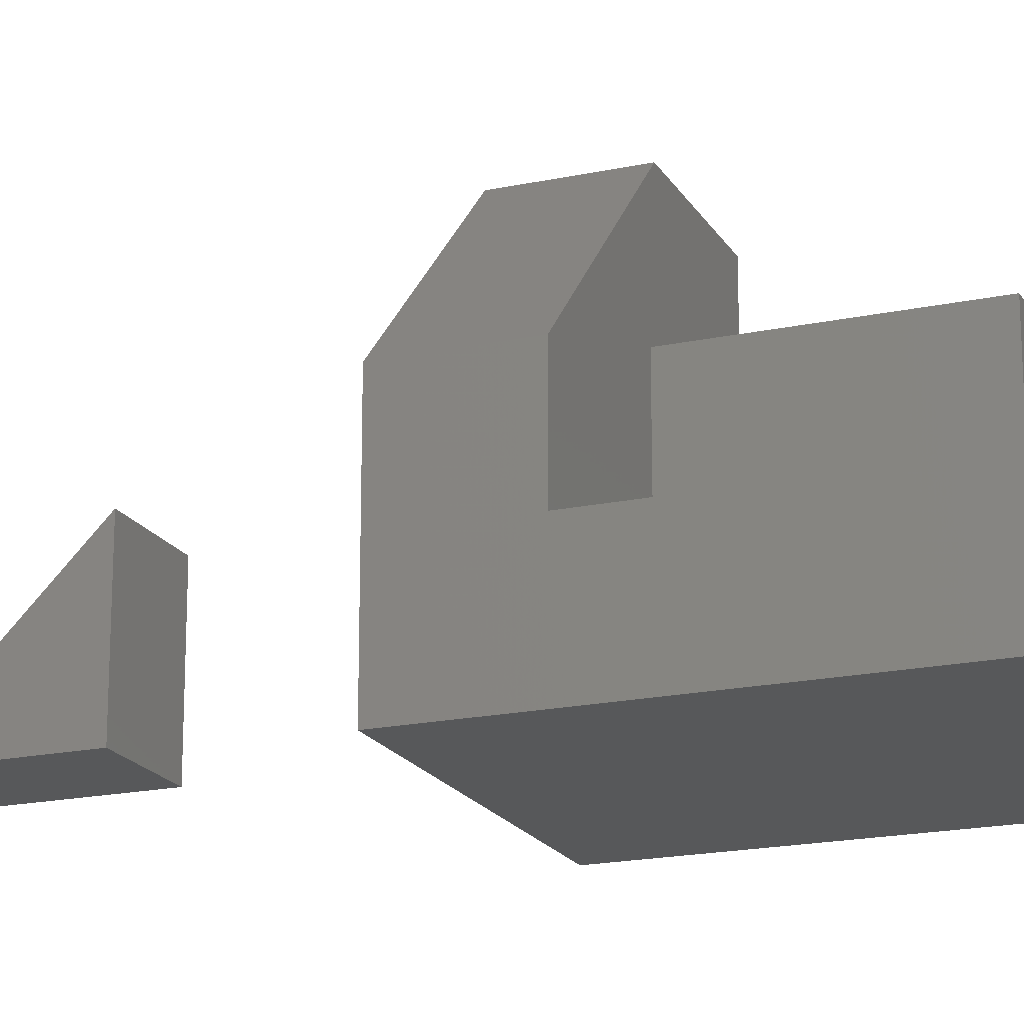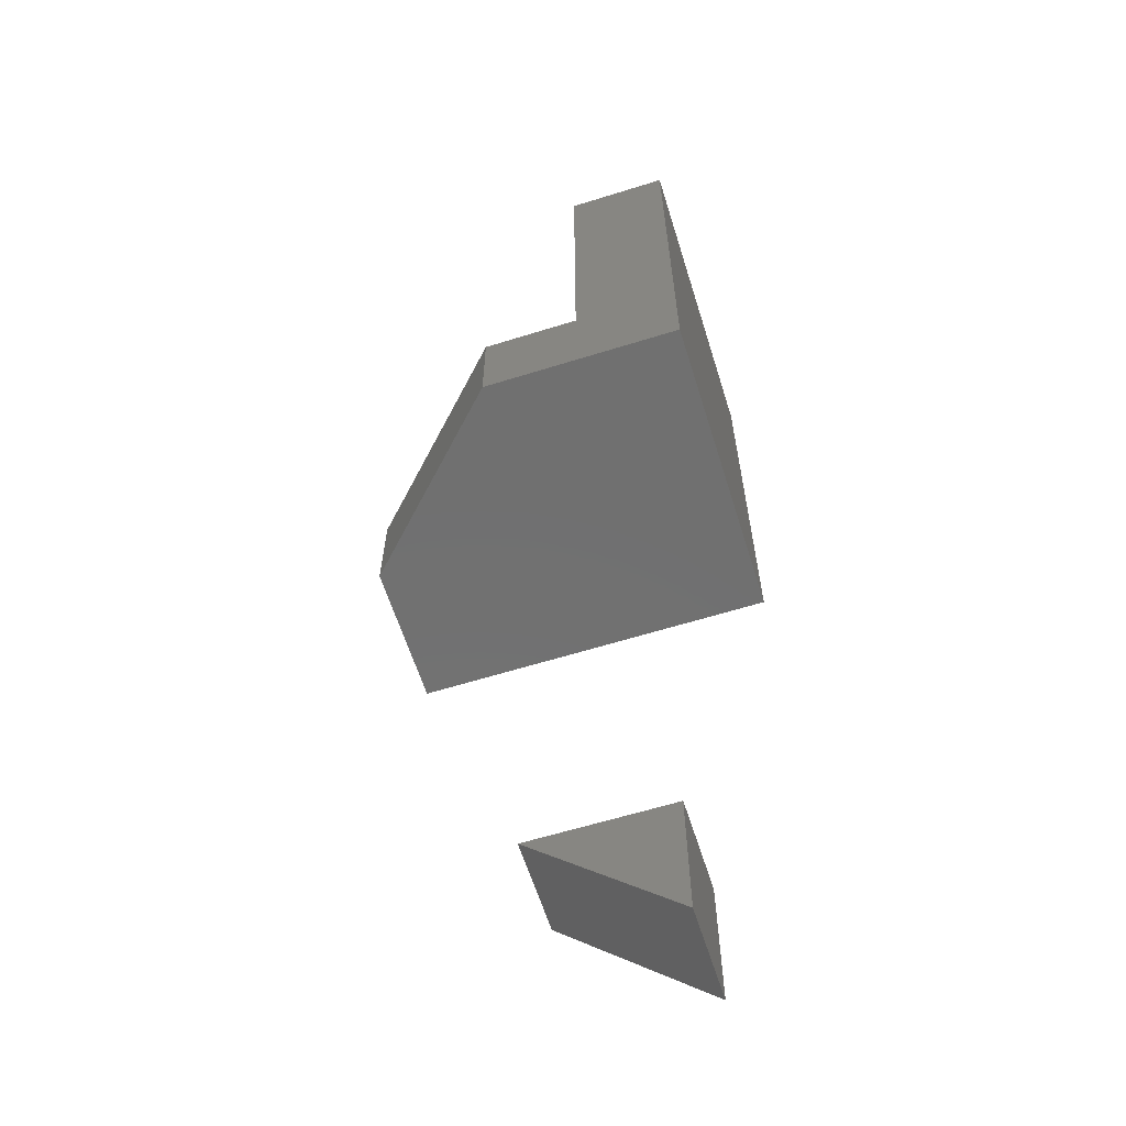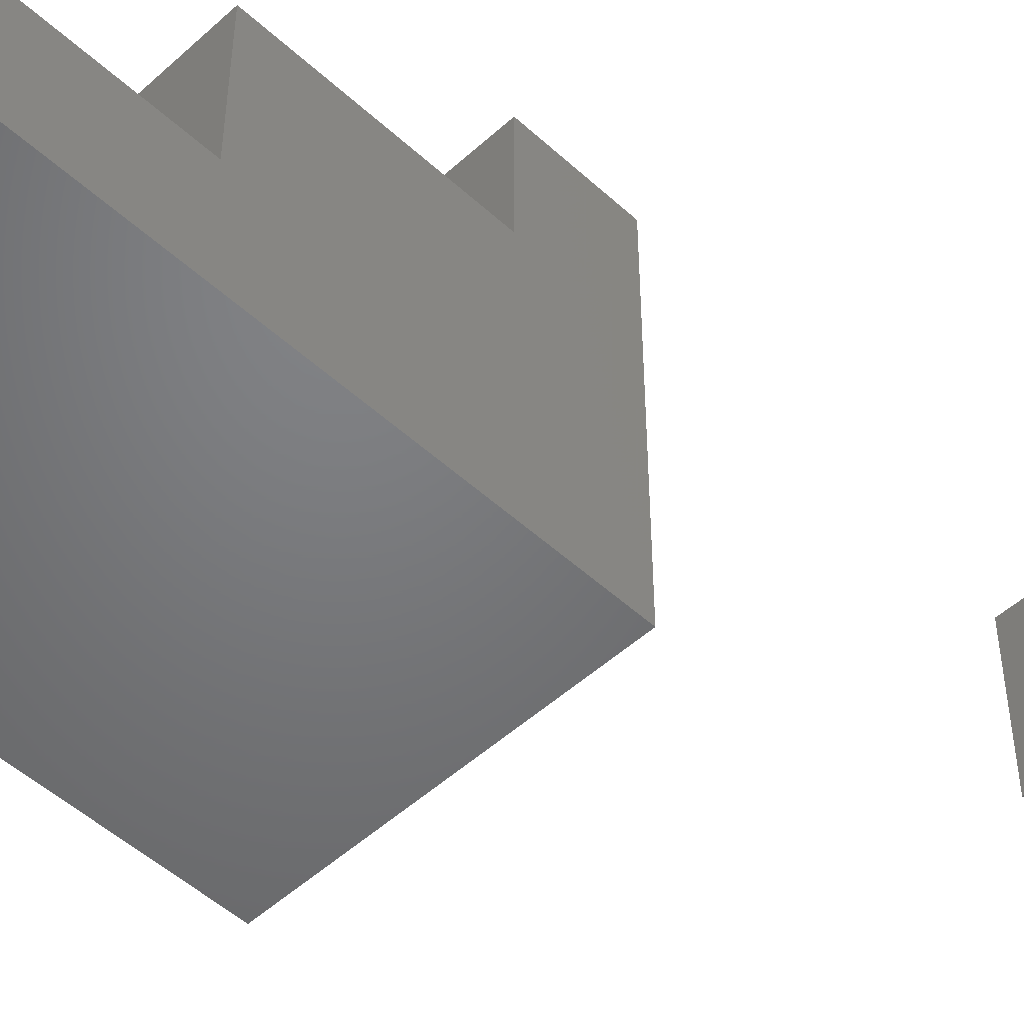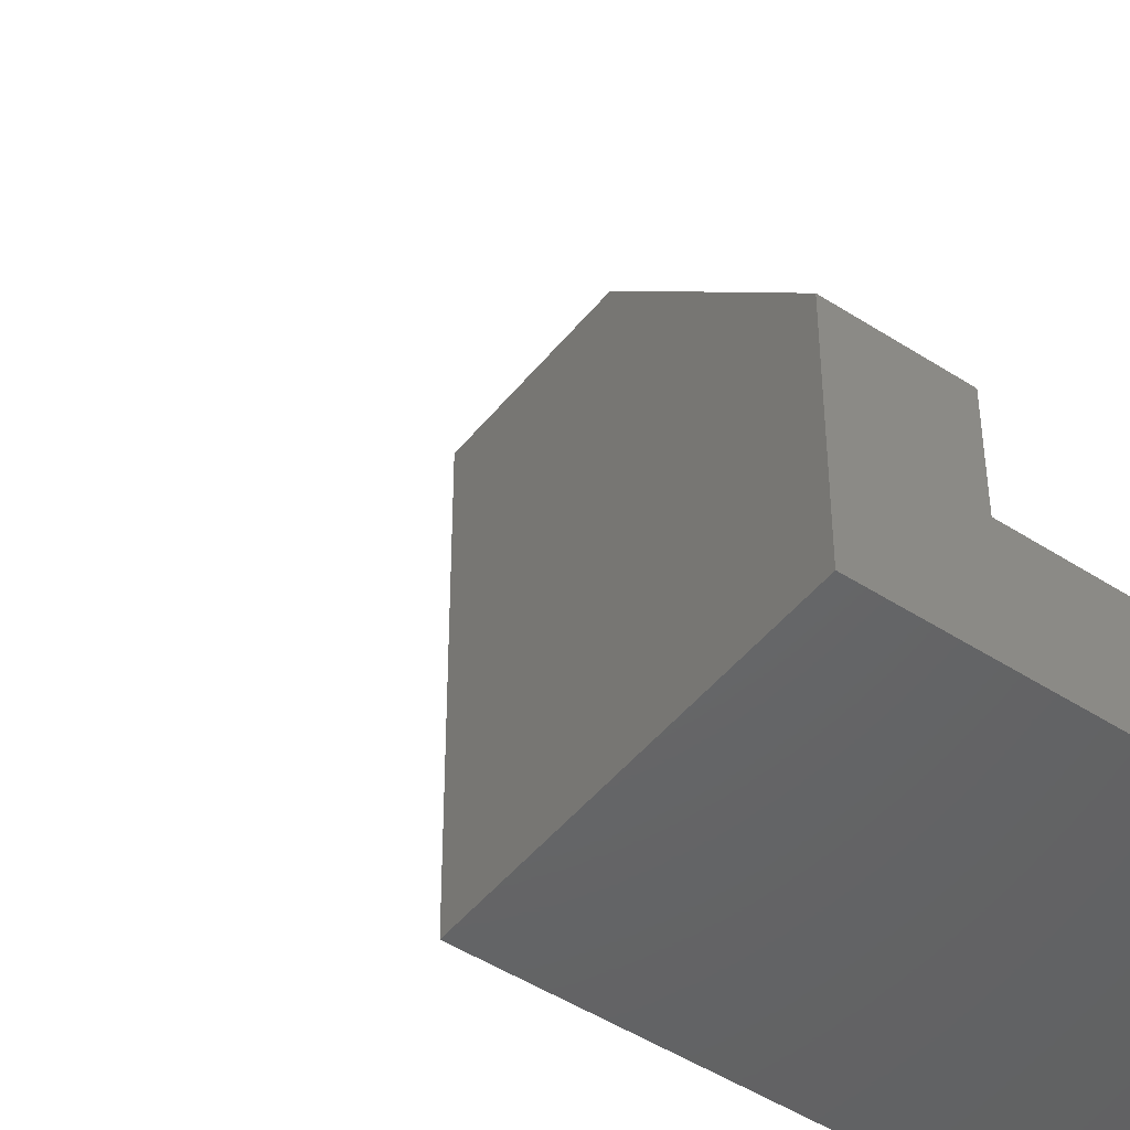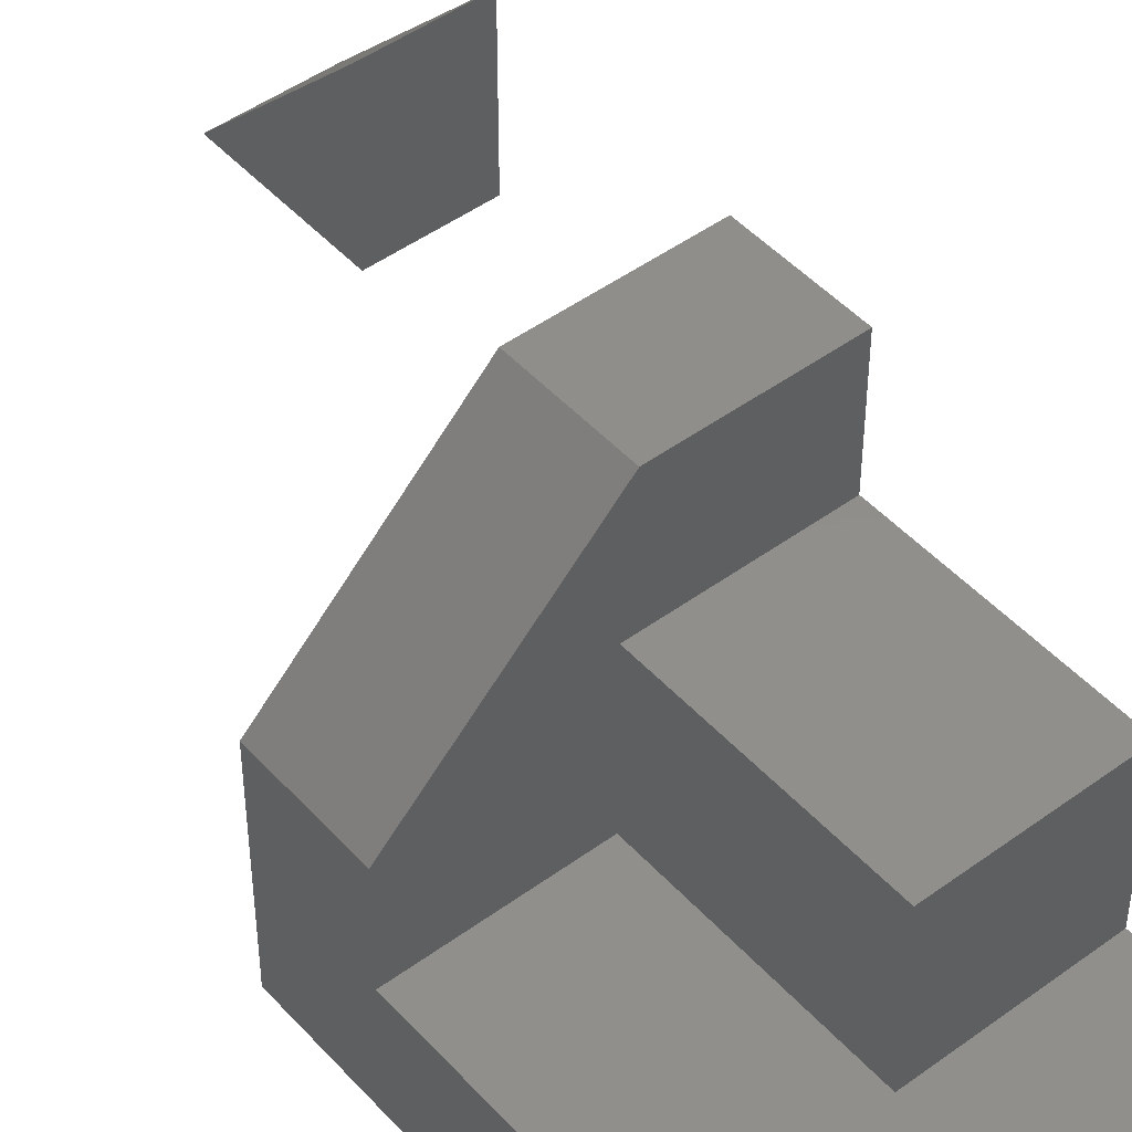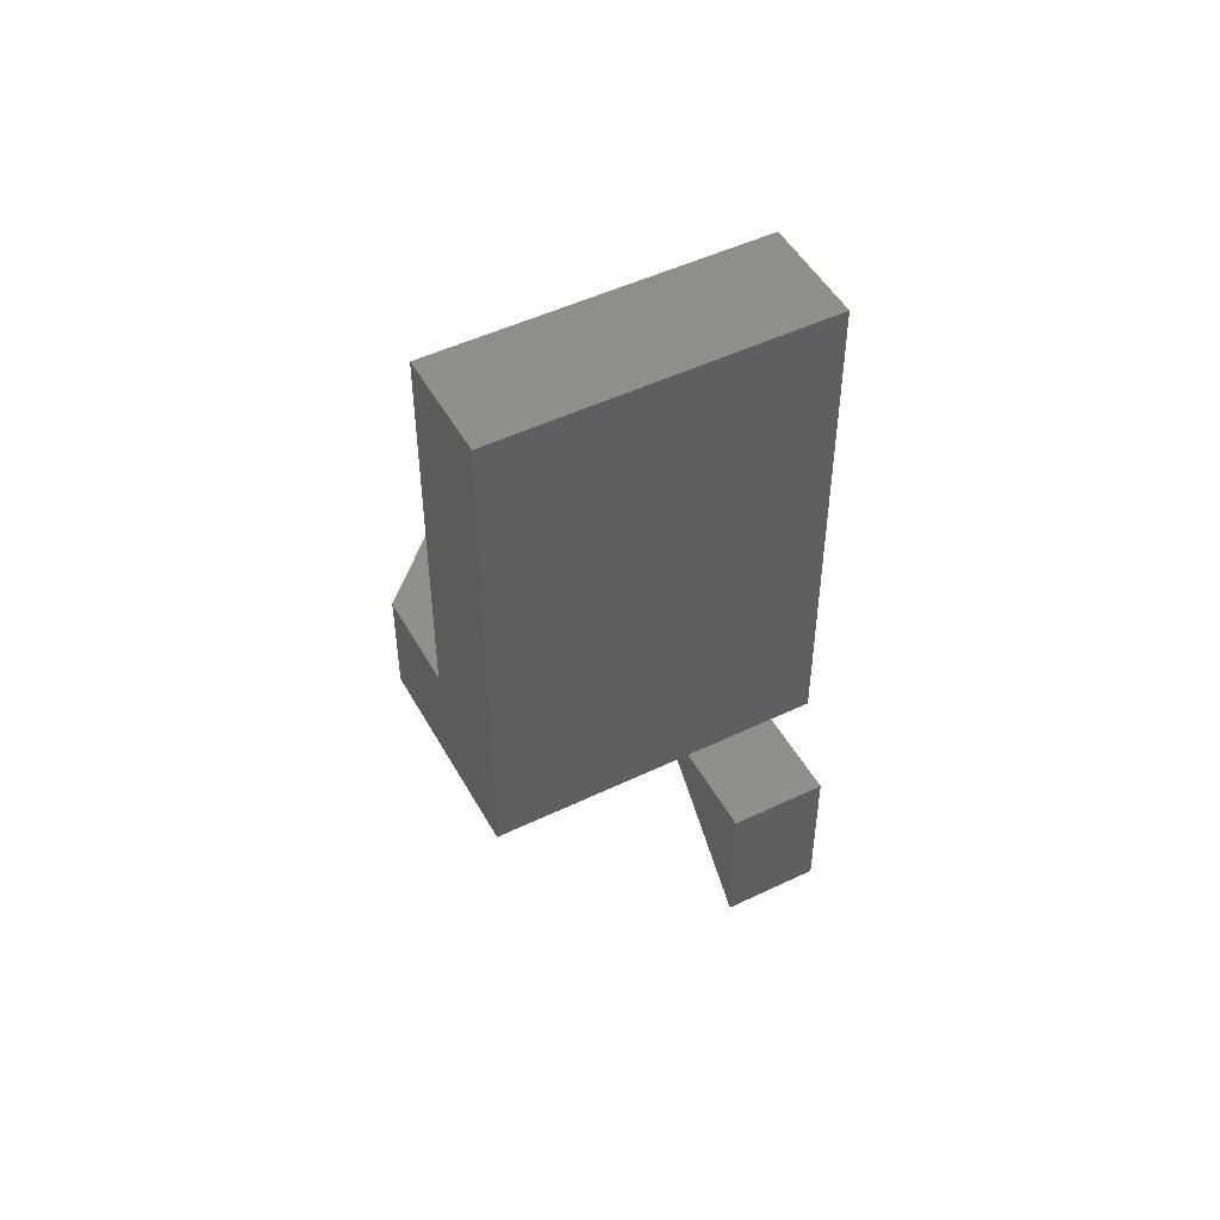
<metadata>
{"format":"stl","ext":"stl","renderer":"f3d","projection":"perspective","resolution":1024,"background":"white","views":[{"elev":-19.0,"azim":112.0,"up":"+Z"},{"elev":-62.1,"azim":107.5,"up":"+Y"},{"elev":-50.3,"azim":-135.1,"up":"+Z"},{"elev":-47.0,"azim":53.6,"up":"+Z"},{"elev":47.2,"azim":140.4,"up":"+Z"},{"elev":49.0,"azim":151.9,"up":"+Y"}]}
</metadata>
<code>
# stl→obj: 26 verts, 44 faces
v 0 -0.75 0.1641
v 8.498e-34 -0.5 0.1641
v -1.388e-17 -0.5 0.4141
v -0.1641 -0.5 0.4141
v -0.1641 -0.5 0.1641
v -0.1641 -0.75 0.1641
v 0 0 0
v 0 4.965e-17 0.5842
v 0 0.1658 0.5842
v 0 0.1658 0.3984
v 0 0.5 0.3984
v 0 0.5 0.1658
v 0 0.75 0.1658
v 0 0.75 -4.592e-17
v 0.2511 0.1658 0.3984
v 0.2511 0.1658 0.1658
v 0.2511 0.5 0.3984
v 0.2511 0.5 0.1658
v 0.5 0.1658 0.1658
v 0.5 0.75 0.1658
v 0.5 0.1658 0.3186
v 0.2344 0.1658 0.5842
v 0.5 1.951e-17 0.3186
v 0.5 0 0
v 0.5 0.75 -4.592e-17
v 0.2344 5.551e-17 0.5842
f 1 2 3
f 4 5 6
f 3 4 1
f 1 4 6
f 2 5 3
f 3 5 4
f 1 6 2
f 2 6 5
f 7 8 9
f 7 9 10
f 7 10 11
f 7 11 12
f 7 12 13
f 7 13 14
f 15 16 17
f 17 16 18
f 17 18 11
f 11 18 12
f 10 15 11
f 11 15 17
f 16 19 18
f 18 19 20
f 18 20 12
f 12 20 13
f 19 16 21
f 21 16 15
f 21 15 22
f 10 9 15
f 15 9 22
f 21 23 19
f 19 23 24
f 19 24 20
f 20 24 25
f 7 24 8
f 8 24 23
f 8 23 26
f 9 8 22
f 22 8 26
f 21 22 23
f 23 22 26
f 14 13 25
f 25 13 20
f 24 7 25
f 25 7 14

</code>
